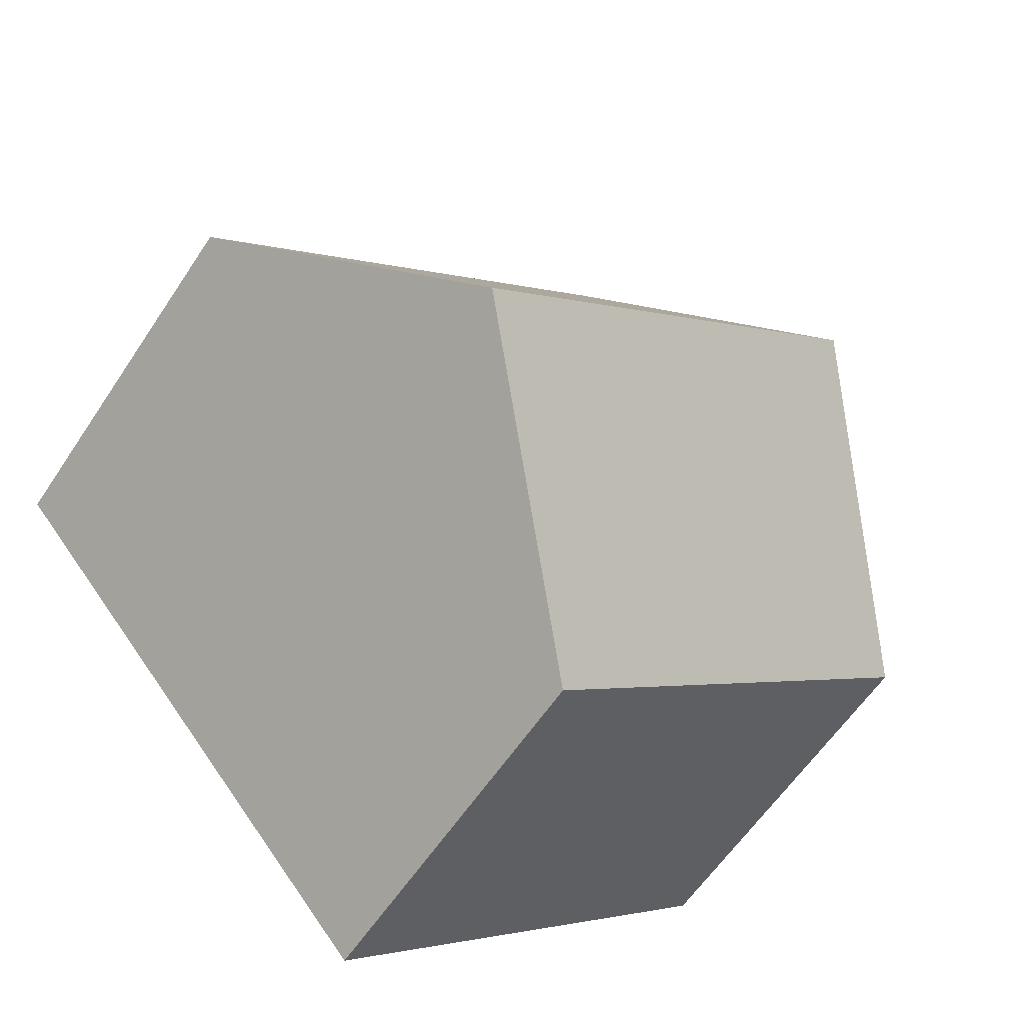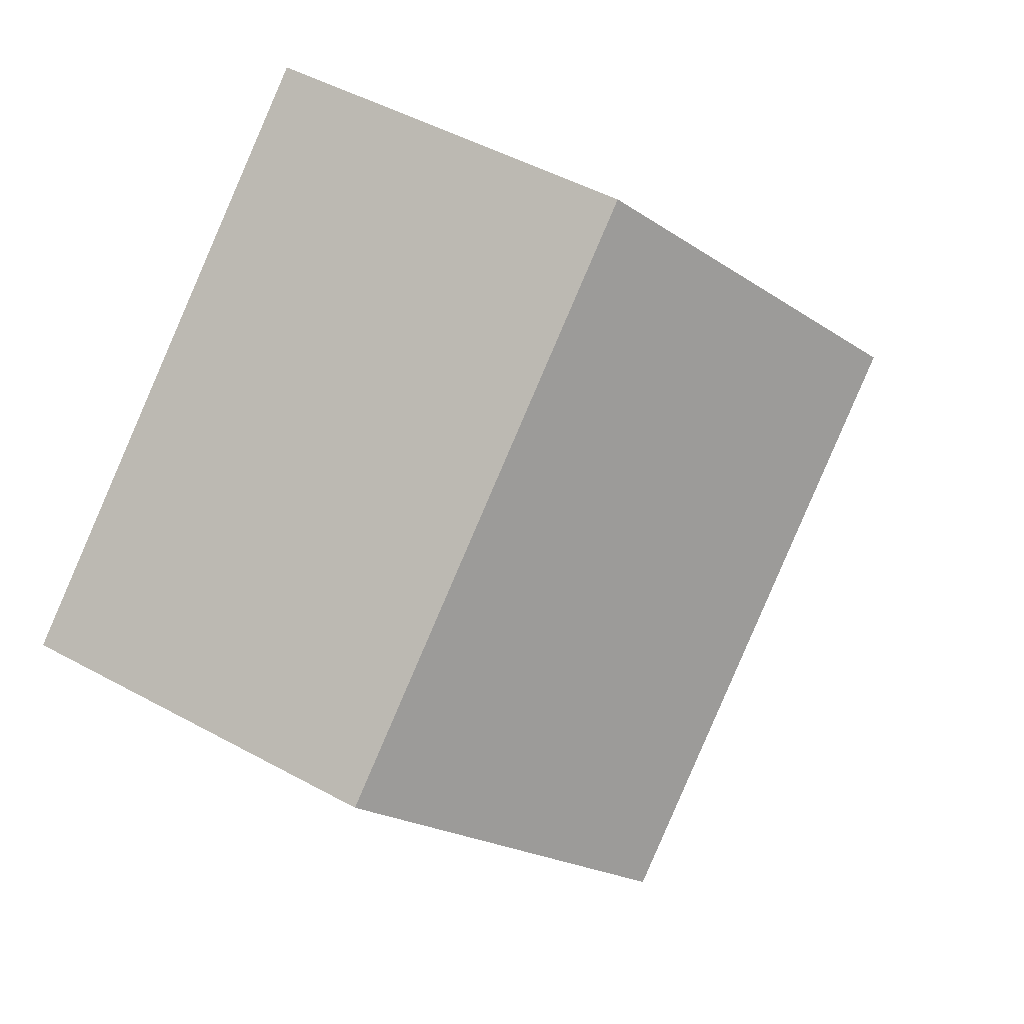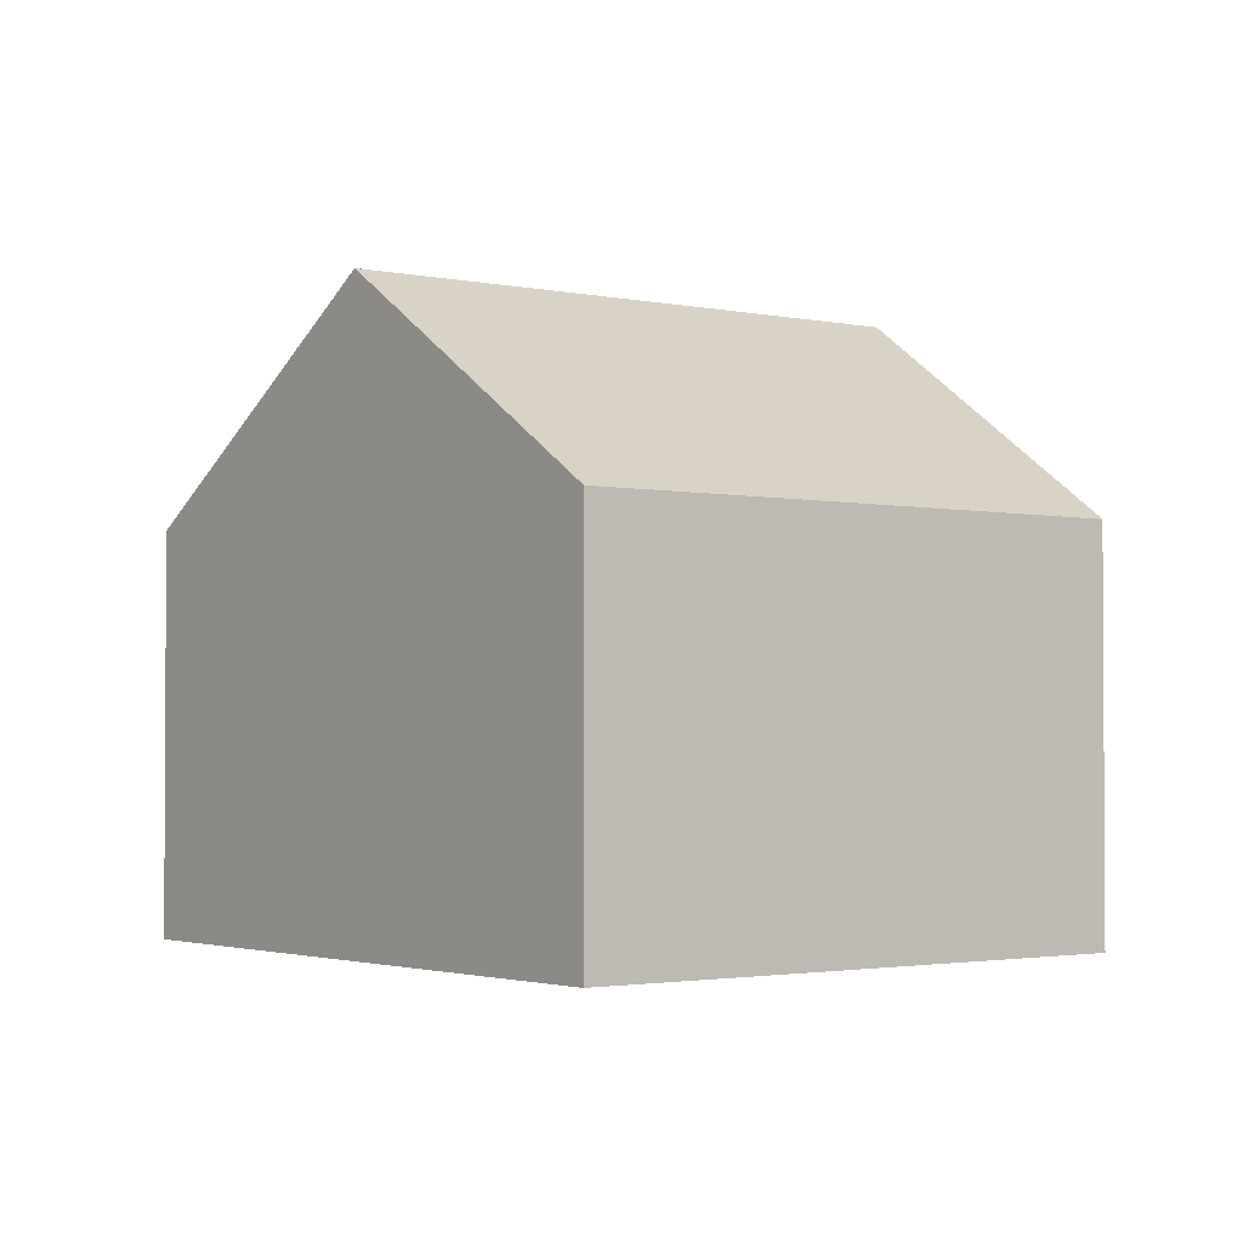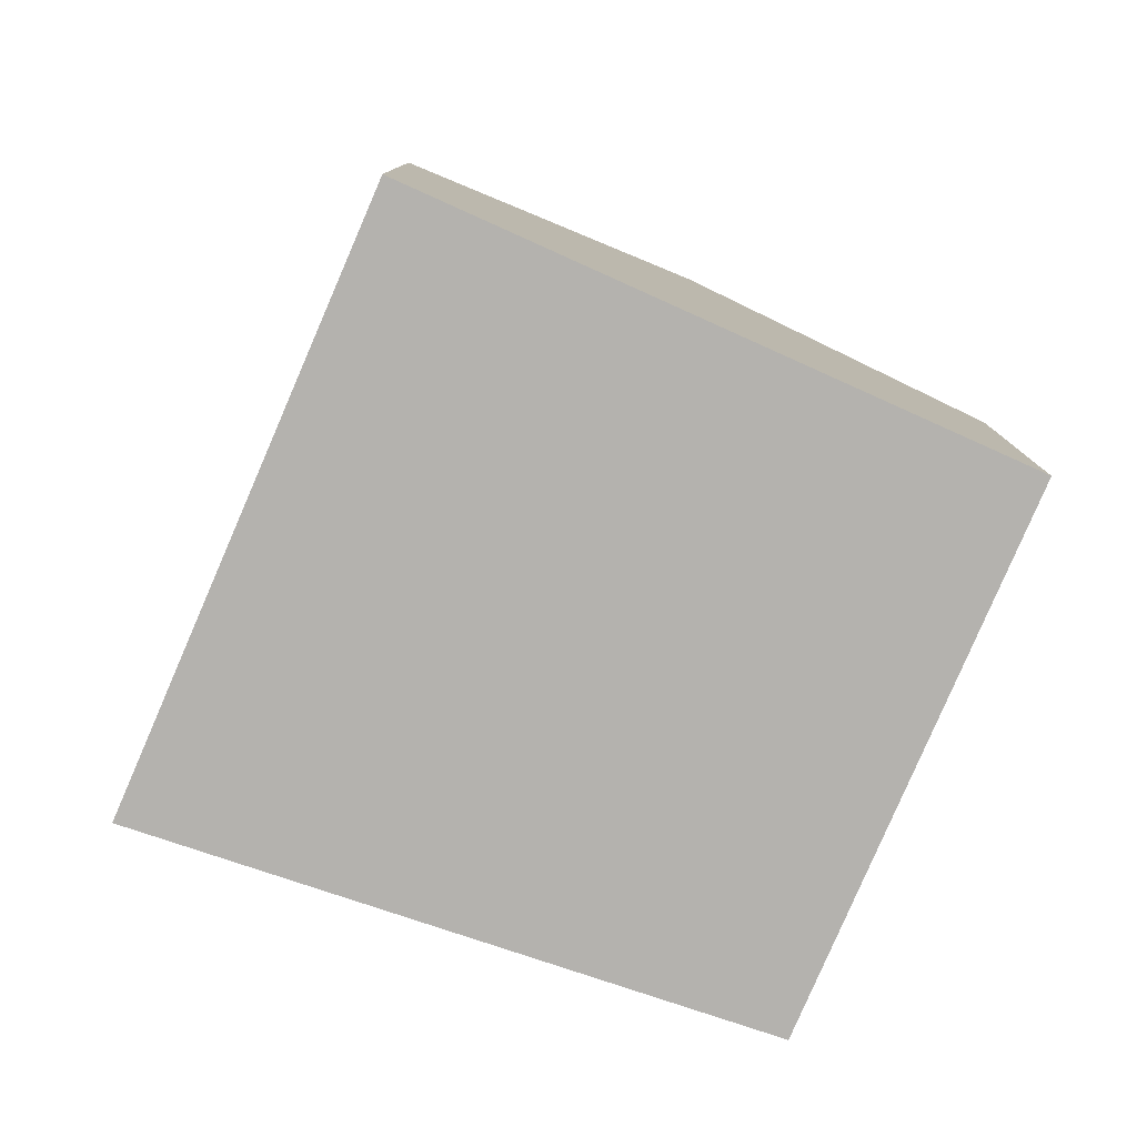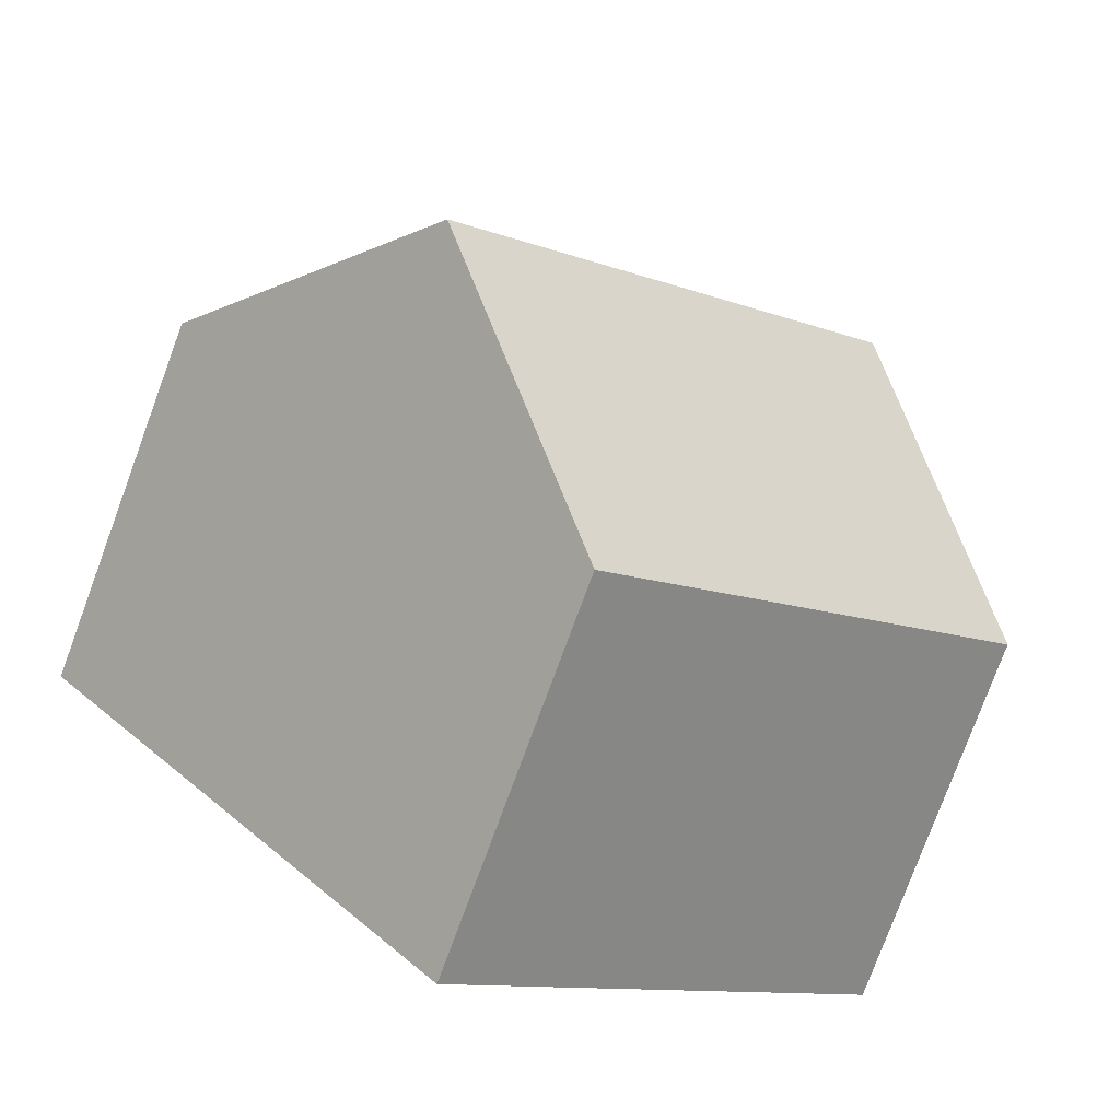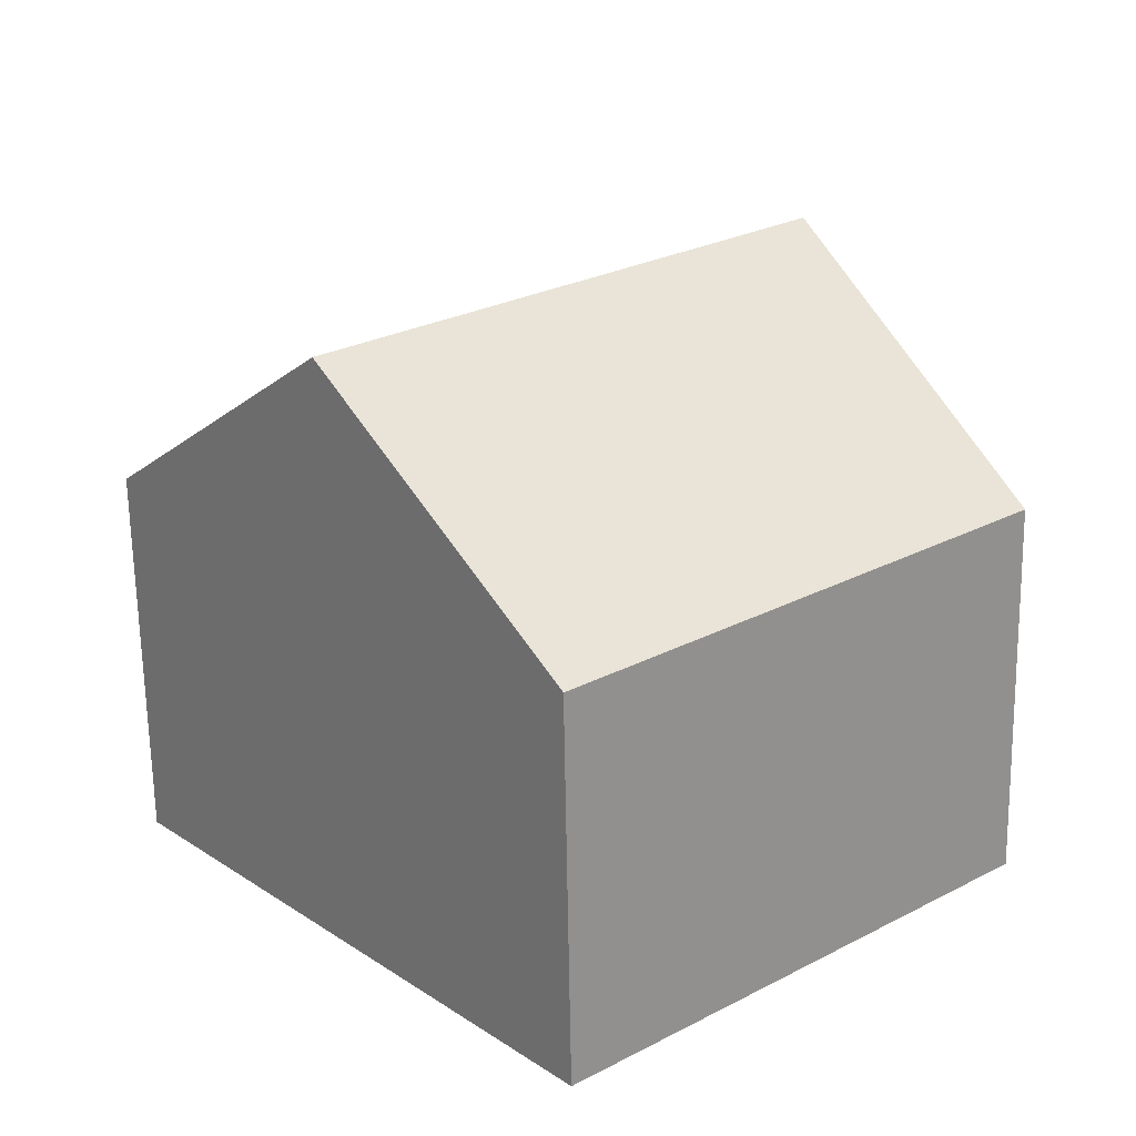
<metadata>
{"format":"obj","ext":"obj","renderer":"f3d","projection":"perspective","resolution":1024,"background":"white","views":[{"elev":-59.6,"azim":146.7,"up":"+Z"},{"elev":48.2,"azim":121.6,"up":"+Z"},{"elev":-2.1,"azim":-176.6,"up":"+Y"},{"elev":-79.8,"azim":107.4,"up":"+Y"},{"elev":-78.5,"azim":159.7,"up":"+Z"},{"elev":-66.1,"azim":-179.0,"up":"+Z"}]}
</metadata>
<code>
v  11.86 9.032 -1.124
v  14.22 6.451 2.138
v  14.52 6.451 1.88
v  6.43 6.451 8.869
v  6.229 6.67 8.592
v  3.22 9.954 4.441
v  10.9 9.954 -2.197
v  0 6.44 3.943e-16
v  7.297 6.459 -6.265
v  0.388 6.864 0.536
v  0 0 0
v  0.388 -3.282e-17 0.536
v  3.22 -2.719e-16 4.441
v  6.229 -5.261e-16 8.592
v  6.43 -5.431e-16 8.869
v  14.22 -1.309e-16 2.138
v  14.52 -1.151e-16 1.88
v  11.86 6.883e-17 -1.124
v  10.9 1.345e-16 -2.197
v  7.297 3.836e-16 -6.265
g defaultobject
f 1 2 3
f 2 1 4
f 4 1 5
f 5 1 6
f 6 1 7
f 8 7 9
f 7 8 6
f 6 8 10
f 11 10 8
f 10 11 6
f 6 11 5
f 5 11 12
f 5 12 13
f 5 13 4
f 4 13 14
f 4 14 15
f 15 2 4
f 2 15 16
f 2 16 3
f 3 16 17
f 17 1 3
f 1 17 7
f 7 17 9
f 9 17 18
f 9 18 19
f 9 19 20
f 20 8 9
f 8 20 11
f 16 18 17
f 18 16 15
f 18 15 19
f 19 15 20
f 20 15 13
f 20 13 11
f 13 15 14
f 11 13 12

</code>
